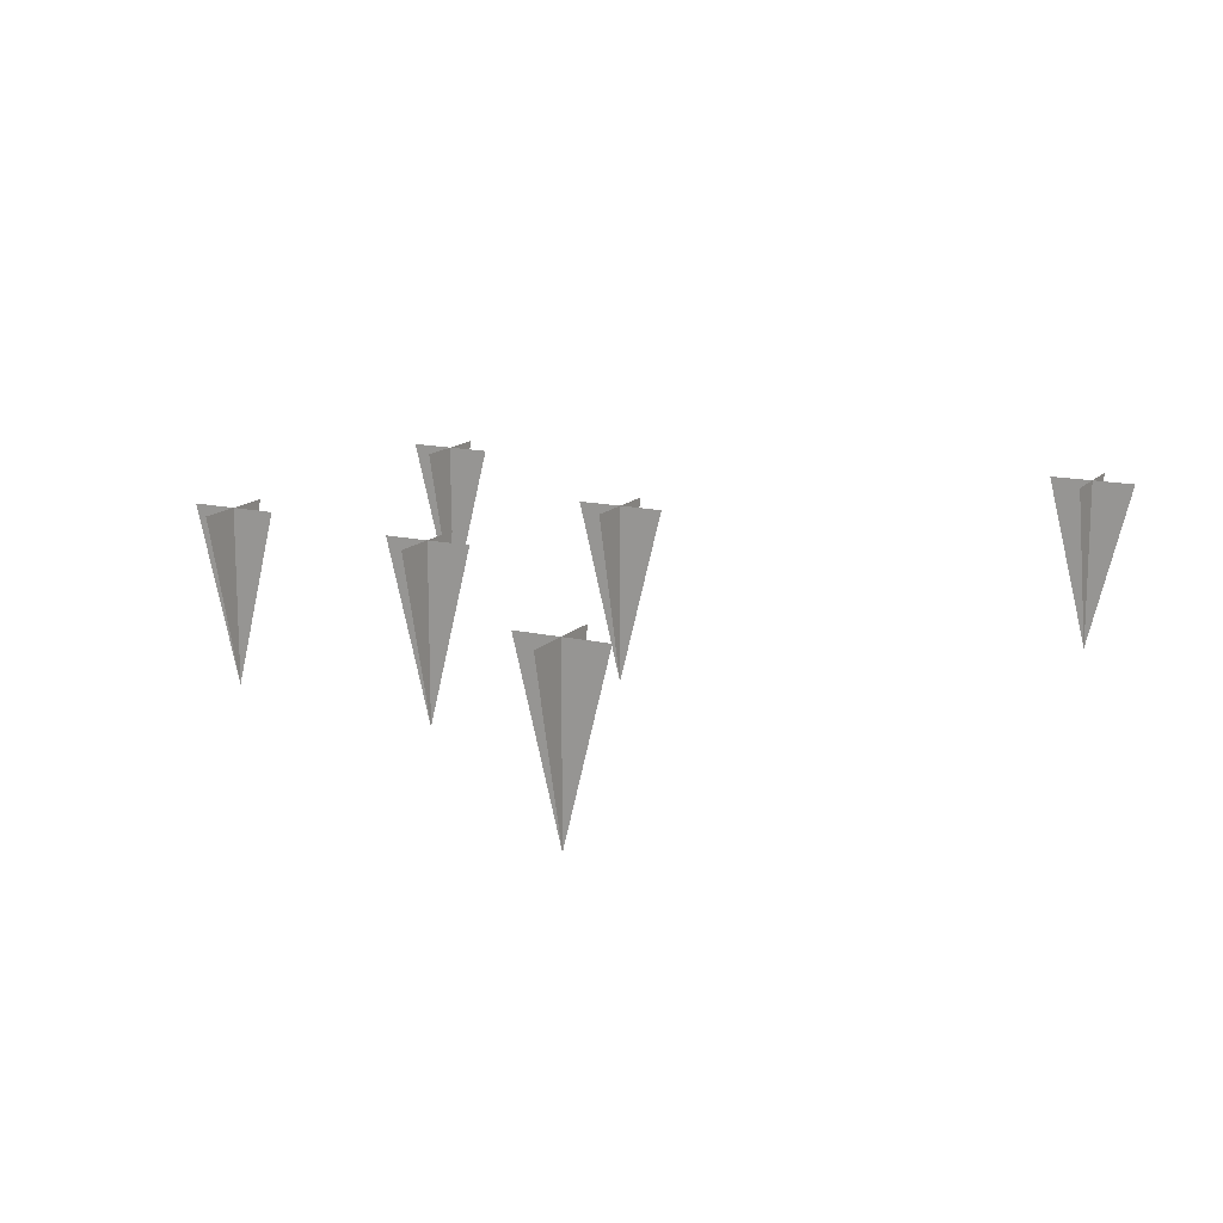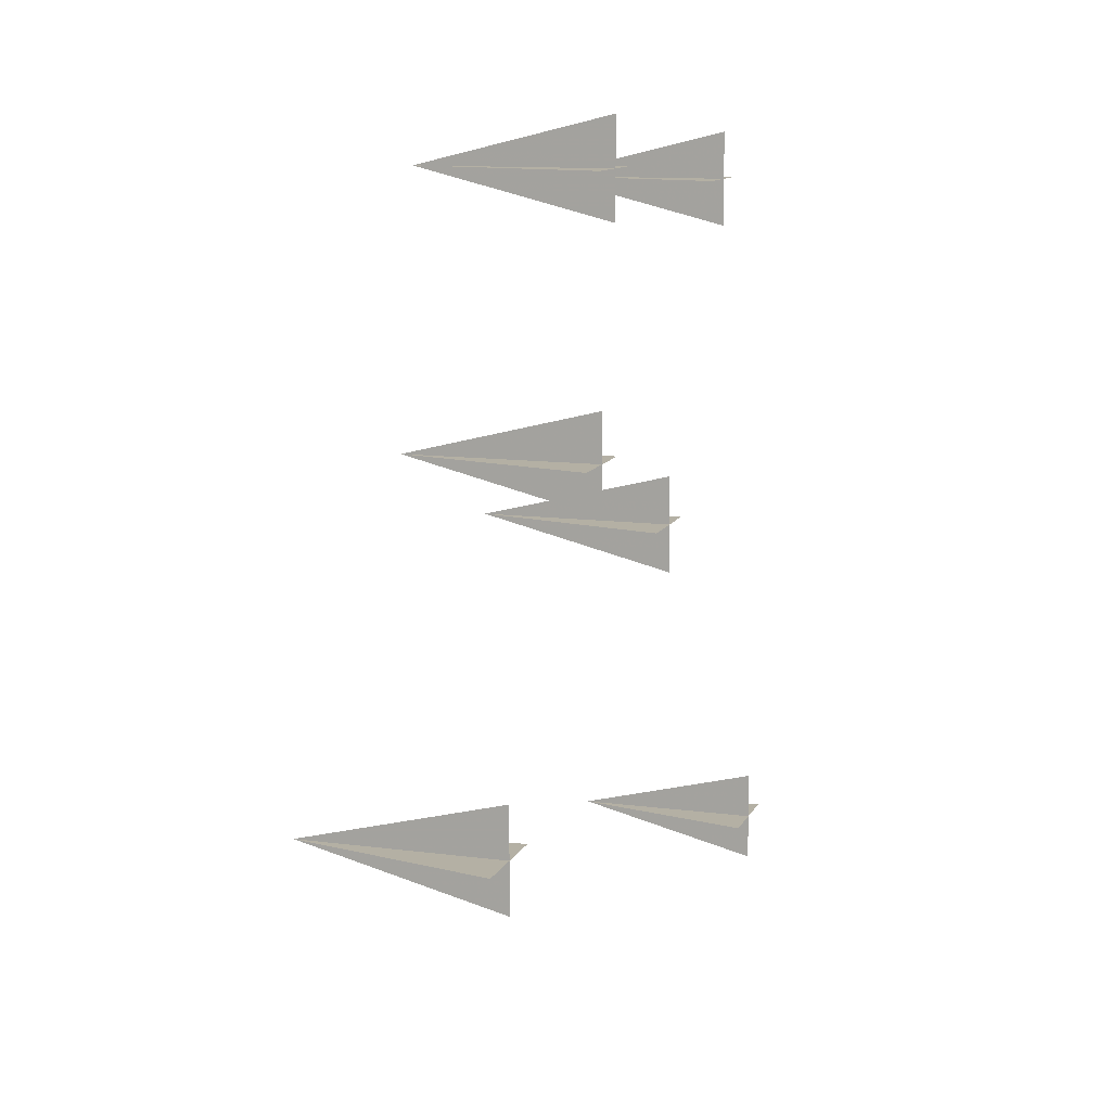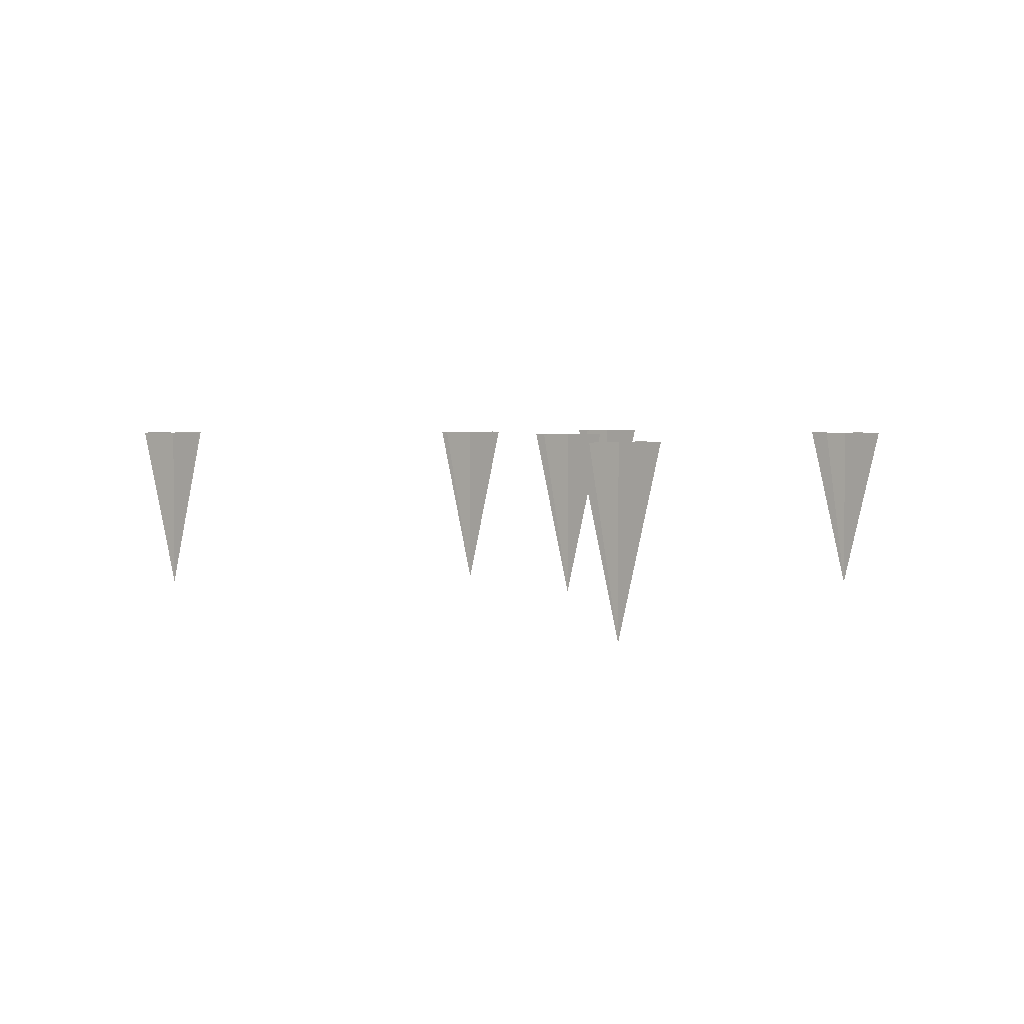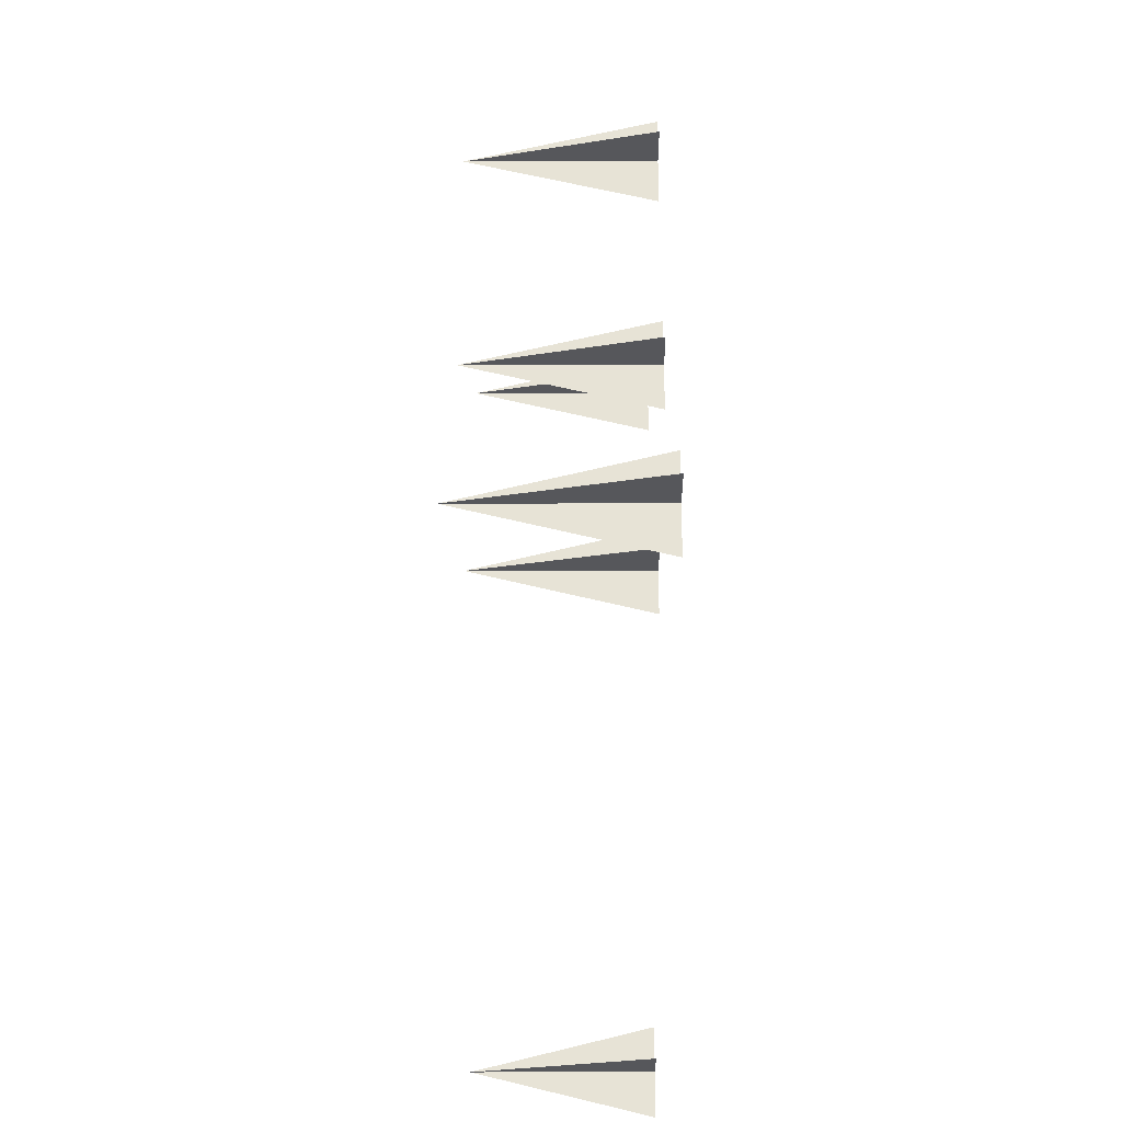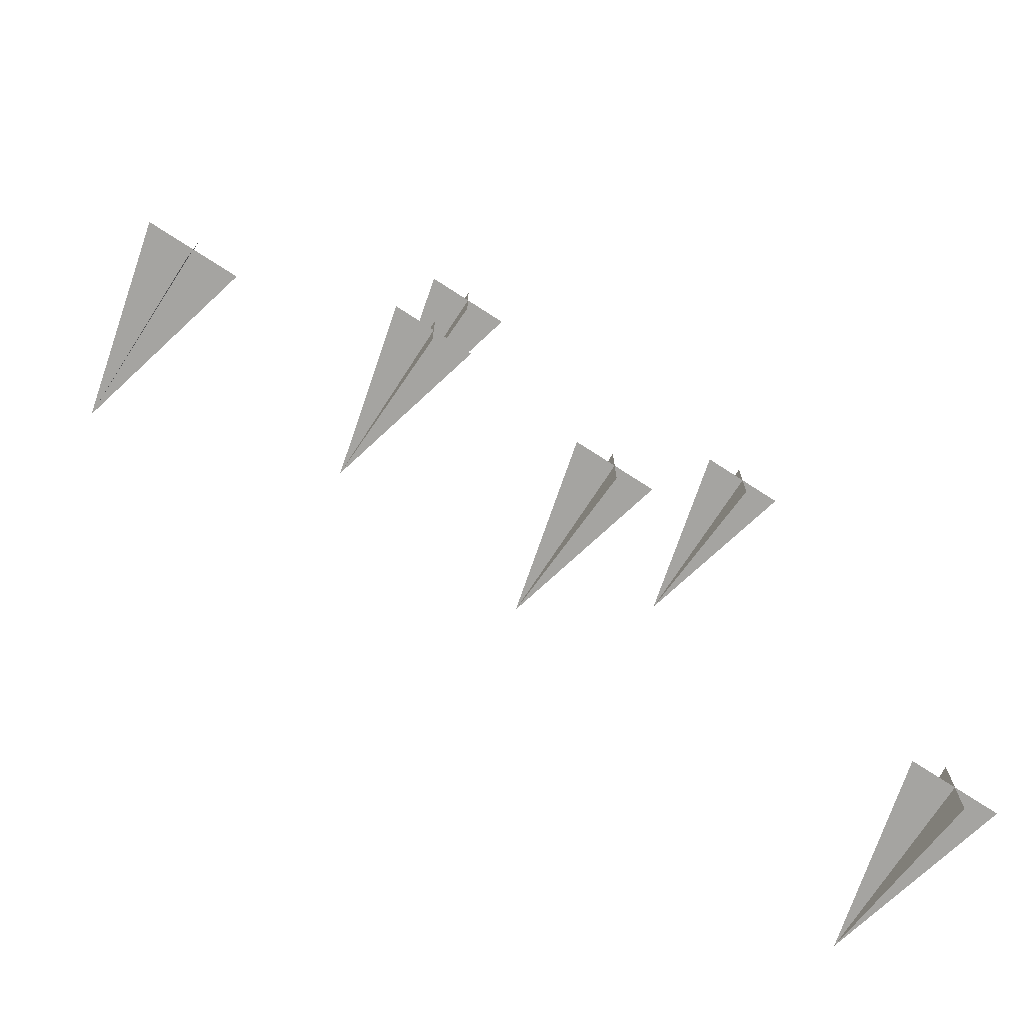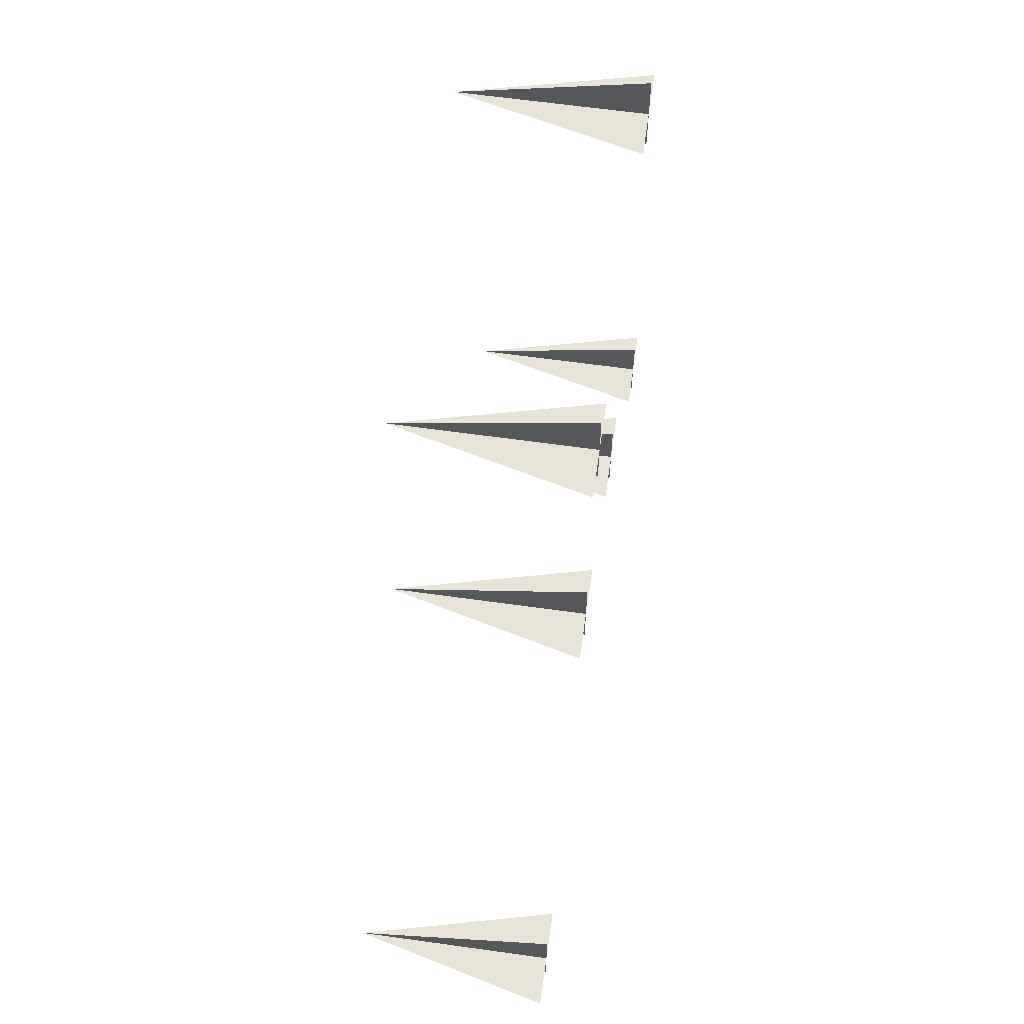
<metadata>
{"format":"obj","ext":"obj","renderer":"f3d","projection":"perspective","resolution":1024,"background":"white","views":[{"elev":14.6,"azim":117.0,"up":"+Y"},{"elev":11.4,"azim":107.8,"up":"+Z"},{"elev":3.0,"azim":-142.2,"up":"+Y"},{"elev":-27.4,"azim":90.2,"up":"+Z"},{"elev":-73.2,"azim":147.0,"up":"+Z"},{"elev":62.3,"azim":98.1,"up":"+Z"}]}
</metadata>
<code>
o ground_decor/1253
v -37 0 28
v -32 -20 28
v -27 0 28
v -32 0 33
v -32 0 23
v 4 0 31
v 9 -20 31
v 14 0 31
v 9 0 36
v 9 0 26
v -16 0 -6
v -11 -20 -6
v -6 0 -6
v -11 0 -1
v -11 0 -11
v 35 0 -26
v 40 -20 -26
v 45 0 -26
v 40 0 -21
v 40 0 -31
v 8 0 4
v 13 -20 4
v 18 0 4
v 13 0 9
v 13 0 -1
v -53 0 -48
v -48 -20 -48
v -43 0 -48
v -48 0 -43
v -48 0 -53
f 1 2 3
f 1 3 2
f 4 2 5
f 4 5 2
f 6 7 8
f 6 8 7
f 9 7 10
f 9 10 7
f 11 12 13
f 11 13 12
f 14 12 15
f 14 15 12
f 16 17 18
f 16 18 17
f 19 17 20
f 19 20 17
f 21 22 23
f 21 23 22
f 24 22 25
f 24 25 22
f 26 27 28
f 26 28 27
f 29 27 30
f 29 30 27

</code>
